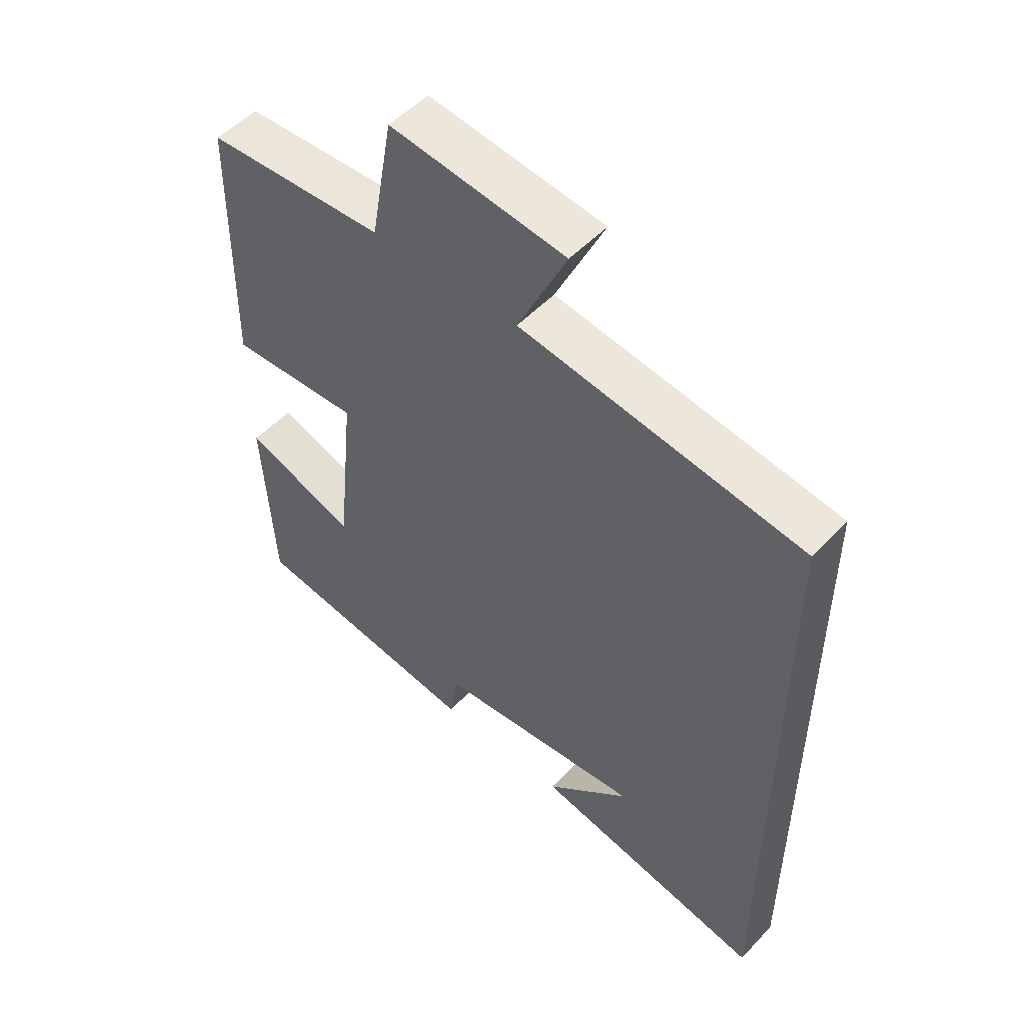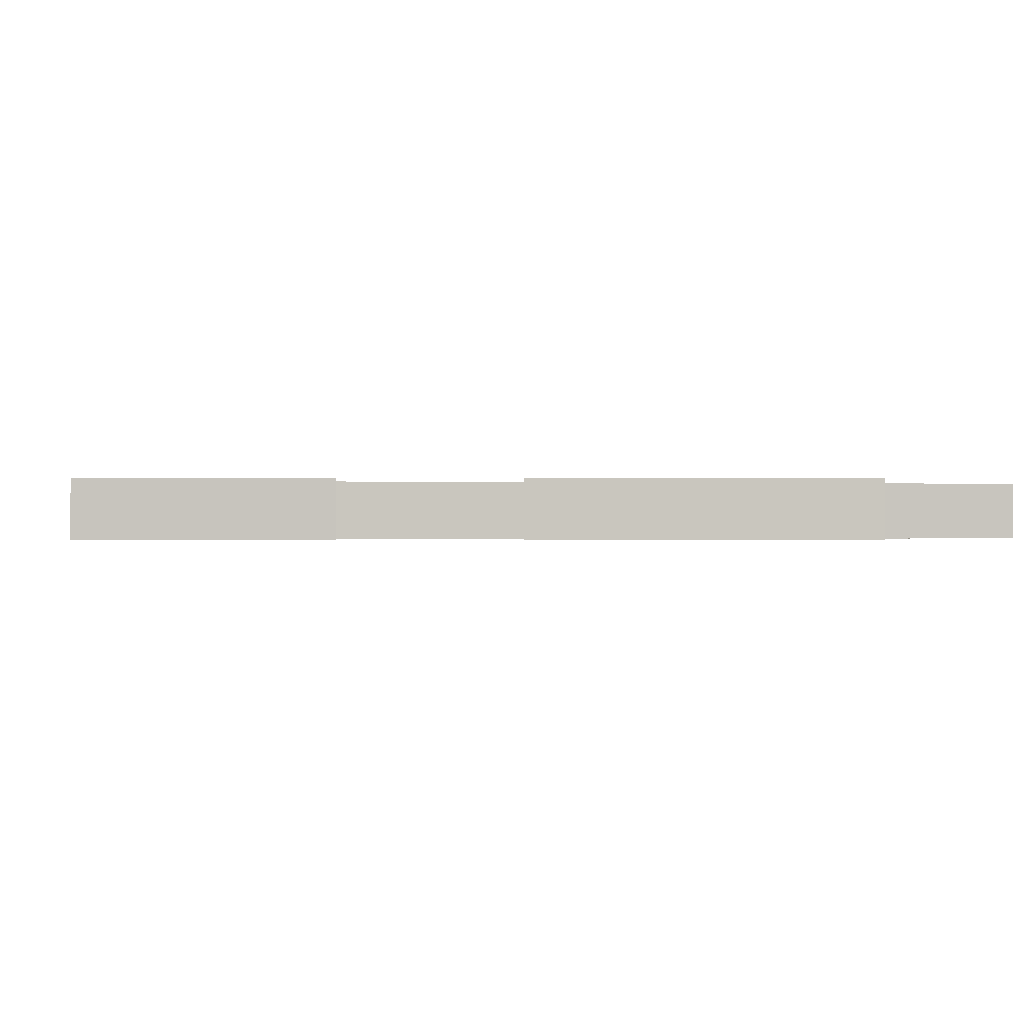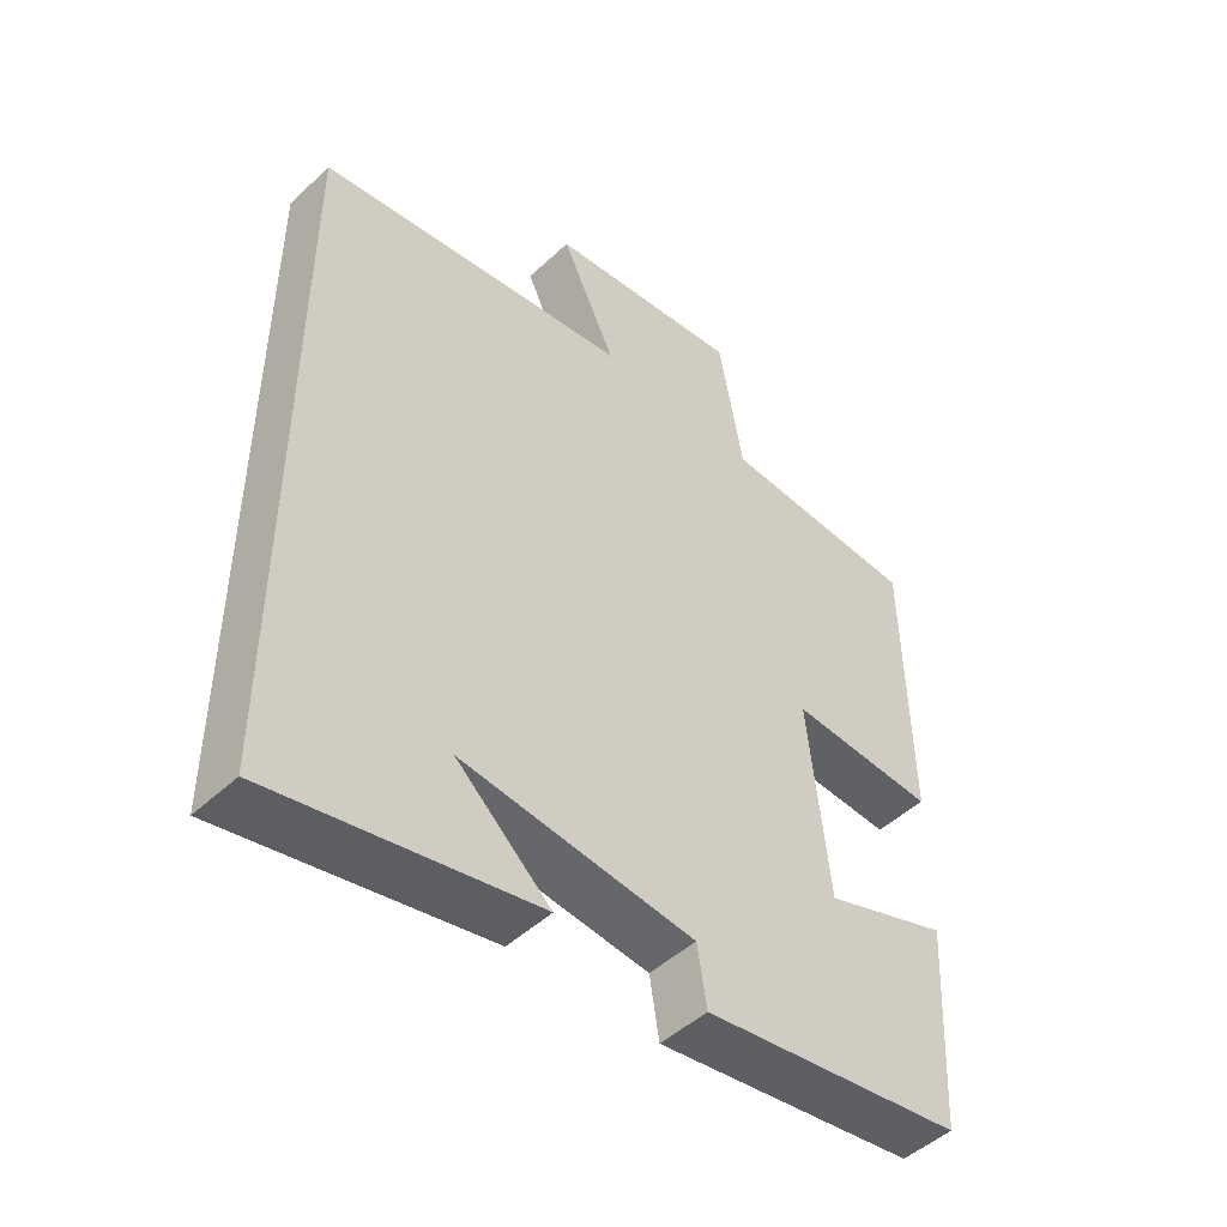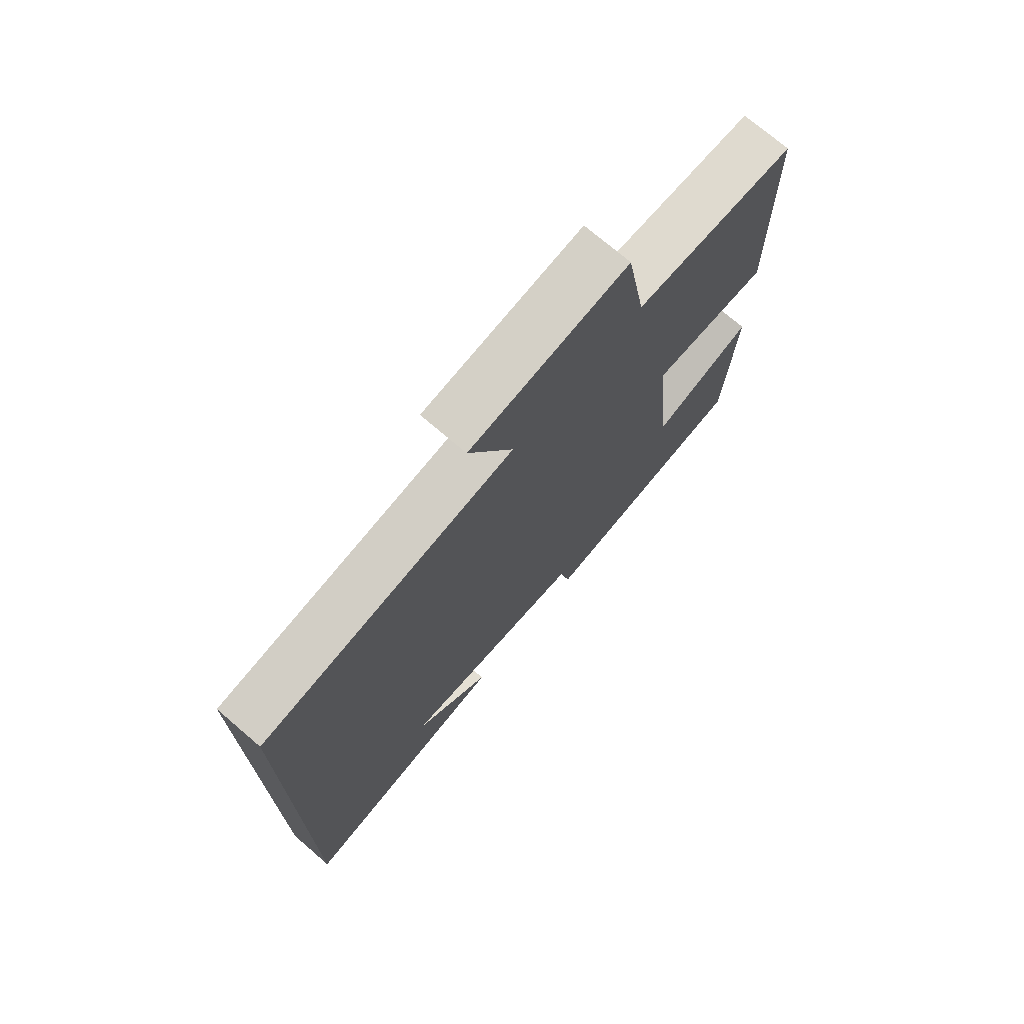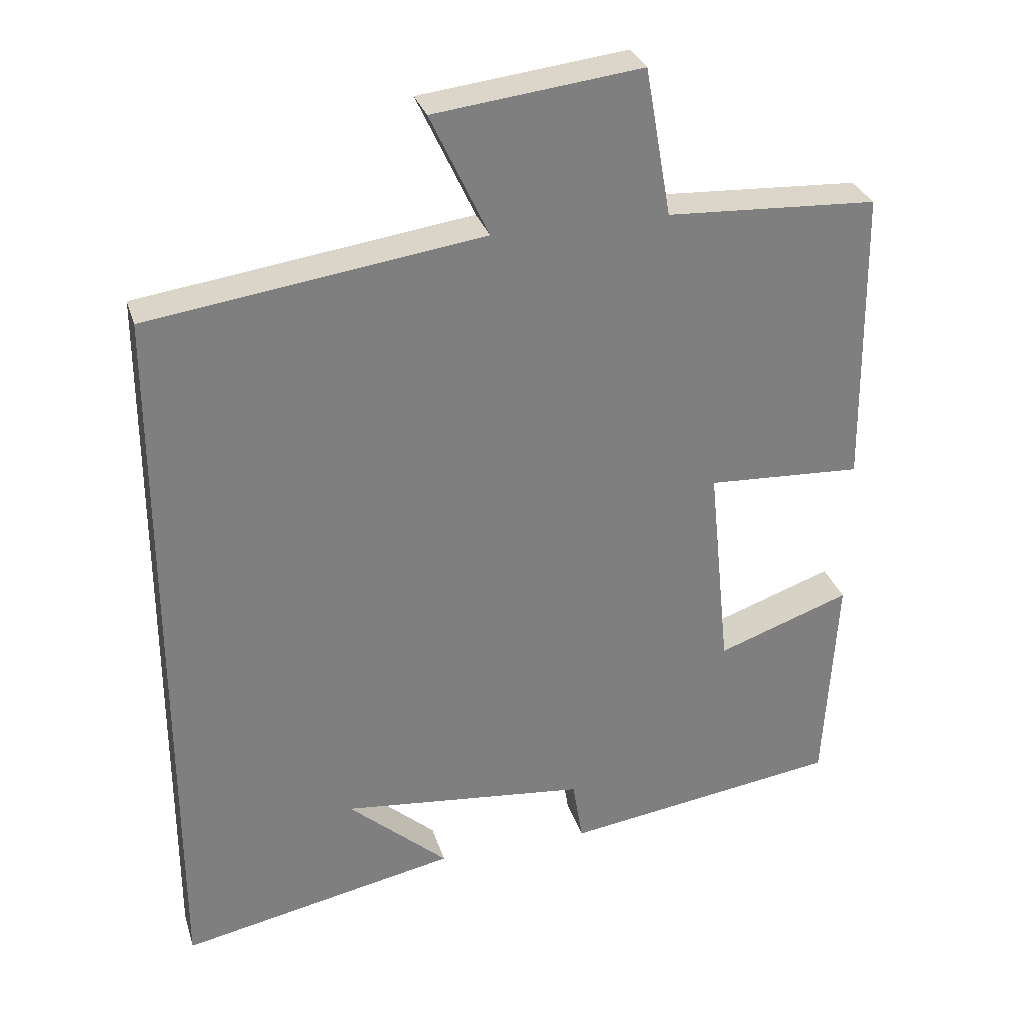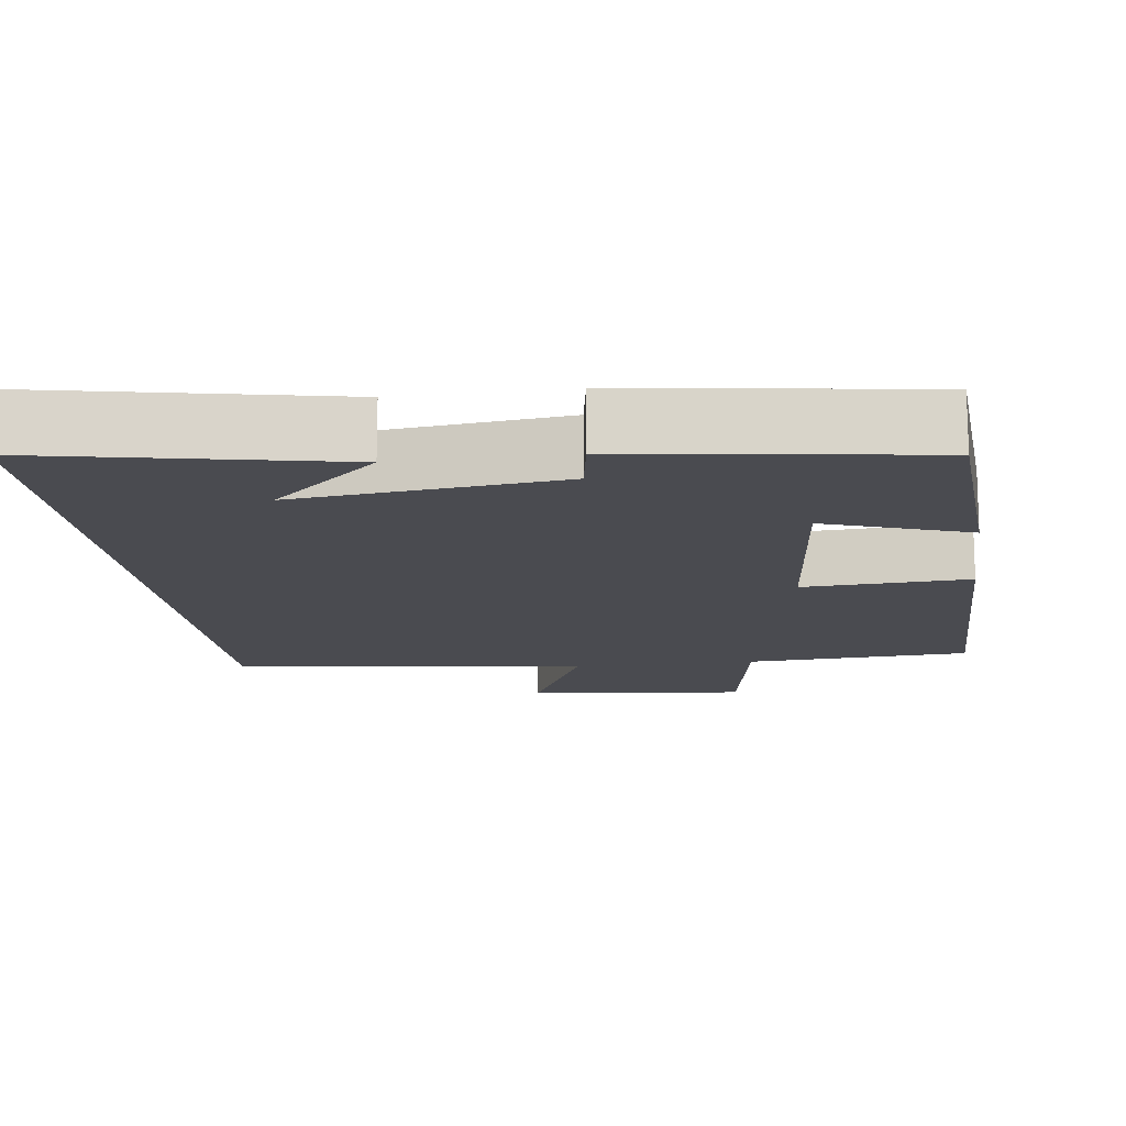
<metadata>
{"format":"obj","ext":"obj","renderer":"f3d","projection":"perspective","resolution":1024,"background":"white","views":[{"elev":51.8,"azim":41.7,"up":"+Z"},{"elev":-0.4,"azim":-90.4,"up":"+Y"},{"elev":-48.5,"azim":136.0,"up":"+Z"},{"elev":73.3,"azim":130.6,"up":"+Z"},{"elev":30.4,"azim":164.0,"up":"+Z"},{"elev":-14.6,"azim":-172.3,"up":"+Y"}]}
</metadata>
<code>
v -0.494 0.07 0.485
v -0.203 0.07 0.5
v -0.167 0.07 0.704
v 0.119 0.07 0.67
v 0.039 0.07 0.5
v 0.5 0.07 0.435
v 0.5 0.07 -0.578
v 0.116 0.07 -0.5
v 0.254 0.07 -0.377
v -0.086 0.07 -0.413
v -0.1 0.07 -0.5
v -0.483 0.07 -0.445
v -0.5 0.07 -0.141
v -0.316 0.07 -0.206
v -0.286 0.07 0.084
v -0.5 0.07 0.073
v -0.494 0 0.485
v -0.203 0 0.5
v -0.167 0 0.704
v 0.119 0 0.67
v 0.039 0 0.5
v 0.5 0 0.435
v 0.5 0 -0.578
v 0.116 0 -0.5
v 0.254 0 -0.377
v -0.086 0 -0.413
v -0.1 0 -0.5
v -0.483 0 -0.445
v -0.5 0 -0.141
v -0.316 0 -0.206
v -0.286 0 0.084
v -0.5 0 0.073
f 15 16 1 2
f 14 15 2
f 12 13 14
f 11 12 14
f 10 11 14
f 14 2 3
f 10 14 3
f 9 10 3
f 7 8 9
f 5 6 7 9
f 5 9 3
f 3 4 5
f 18 17 32 31
f 18 31 30
f 30 29 28
f 30 28 27
f 30 27 26
f 19 18 30
f 19 30 26
f 19 26 25
f 25 24 23
f 25 23 22 21
f 19 25 21
f 21 20 19
f 1 17 18 2
f 2 18 19 3
f 3 19 20 4
f 4 20 21 5
f 5 21 22 6
f 6 22 23 7
f 7 23 24 8
f 8 24 25 9
f 9 25 26 10
f 10 26 27 11
f 11 27 28 12
f 12 28 29 13
f 13 29 30 14
f 14 30 31 15
f 15 31 32 16
f 16 32 17 1

</code>
